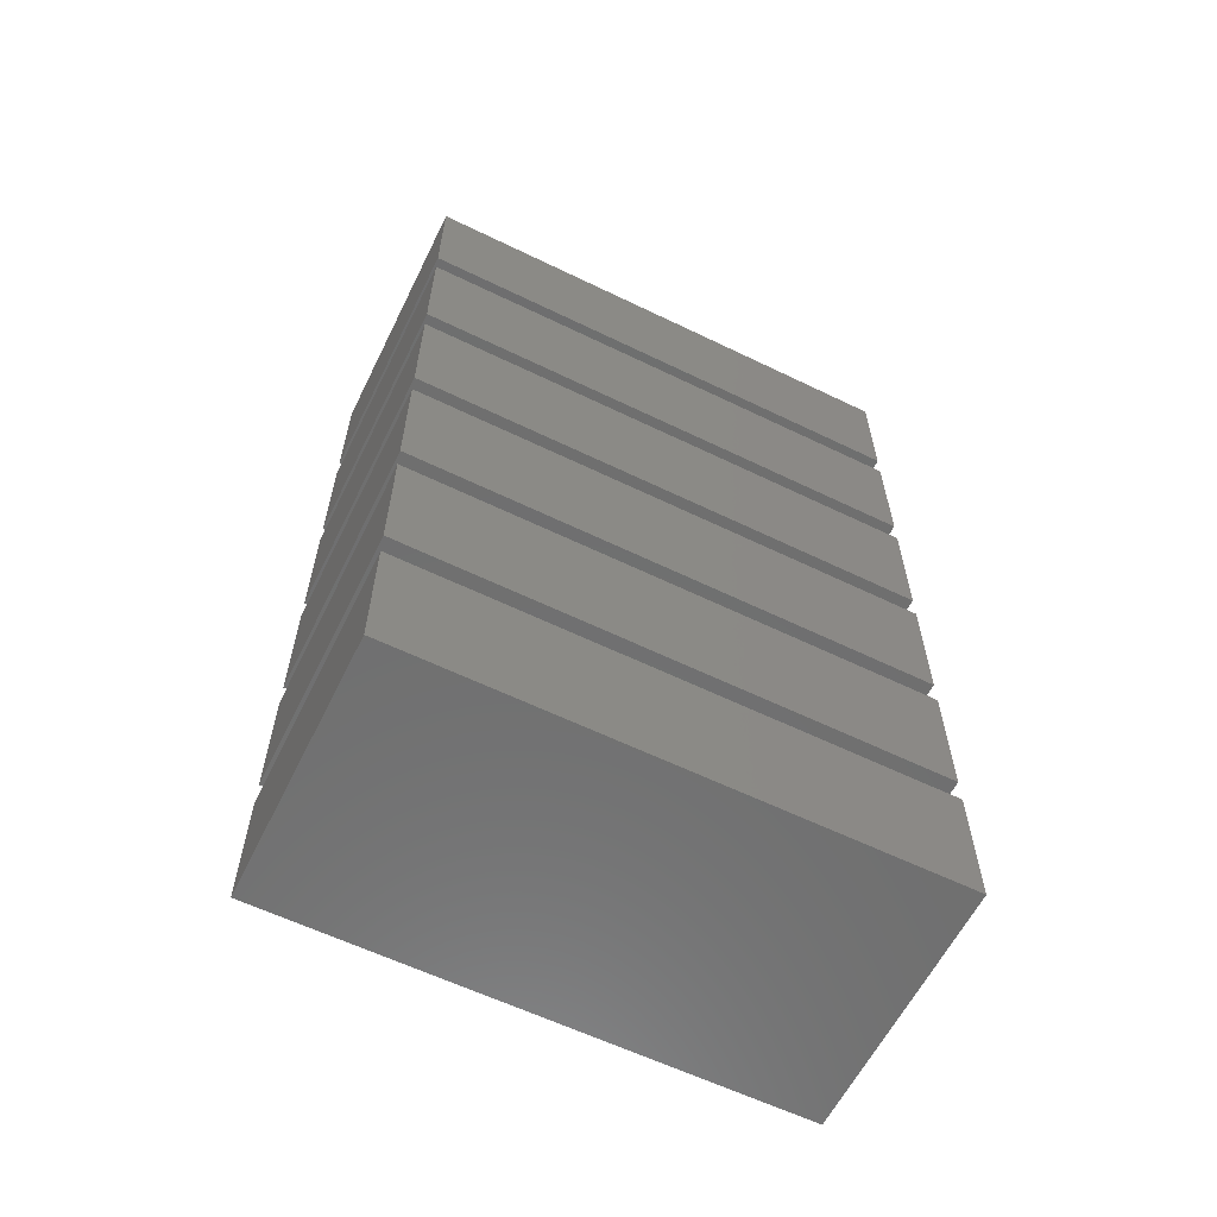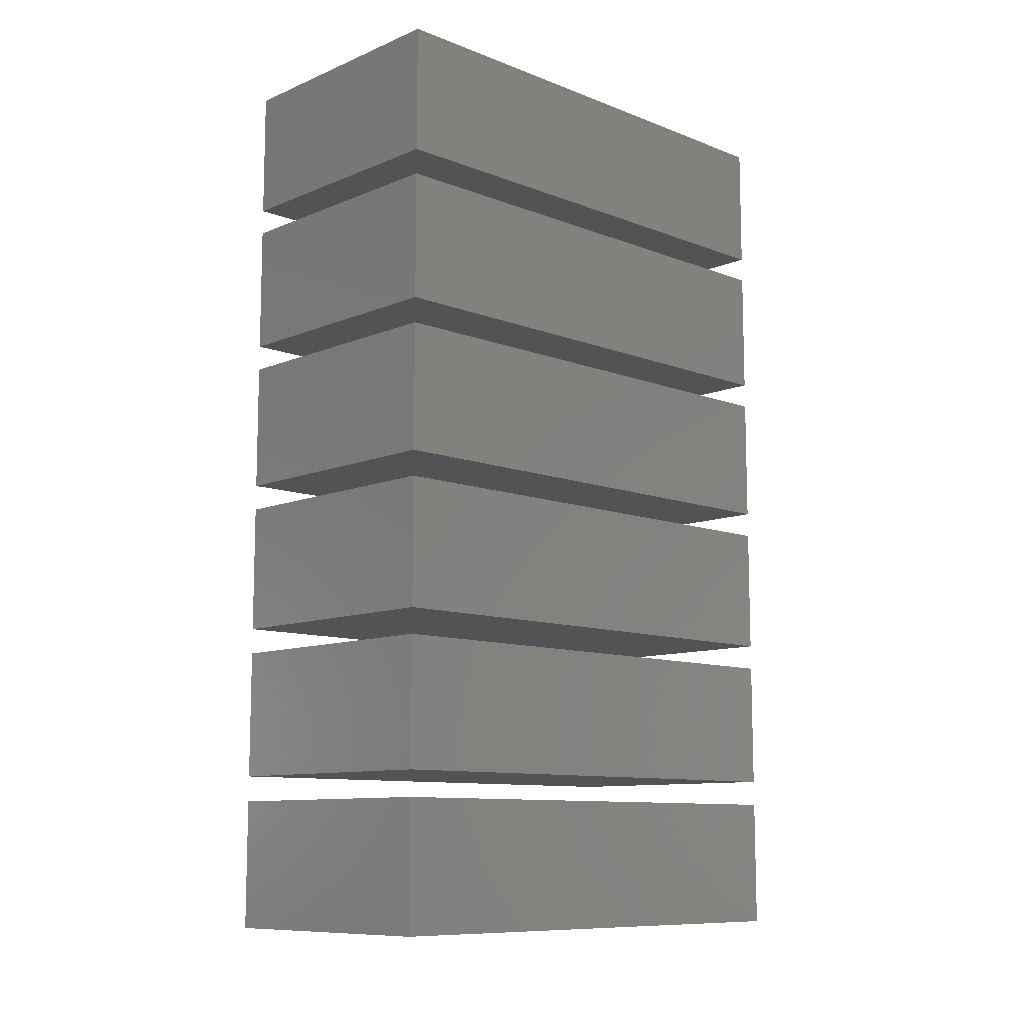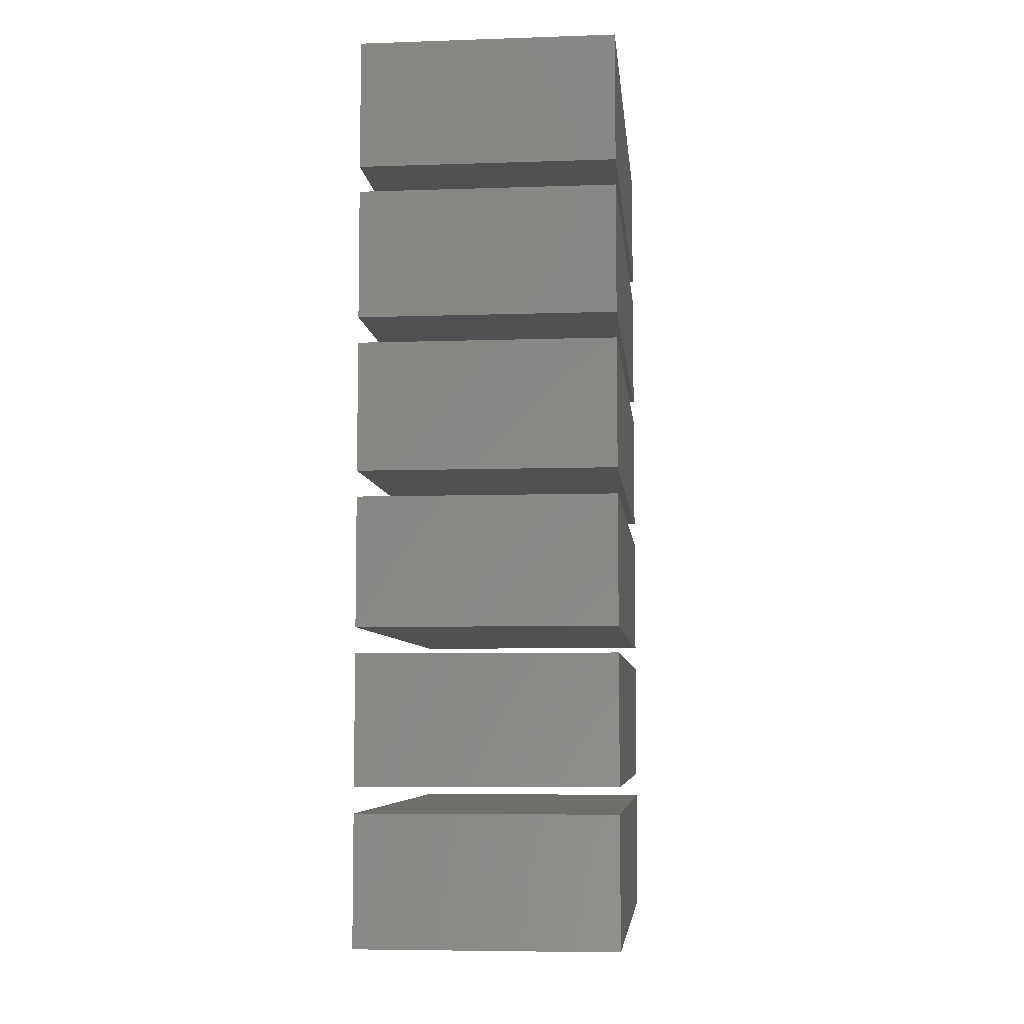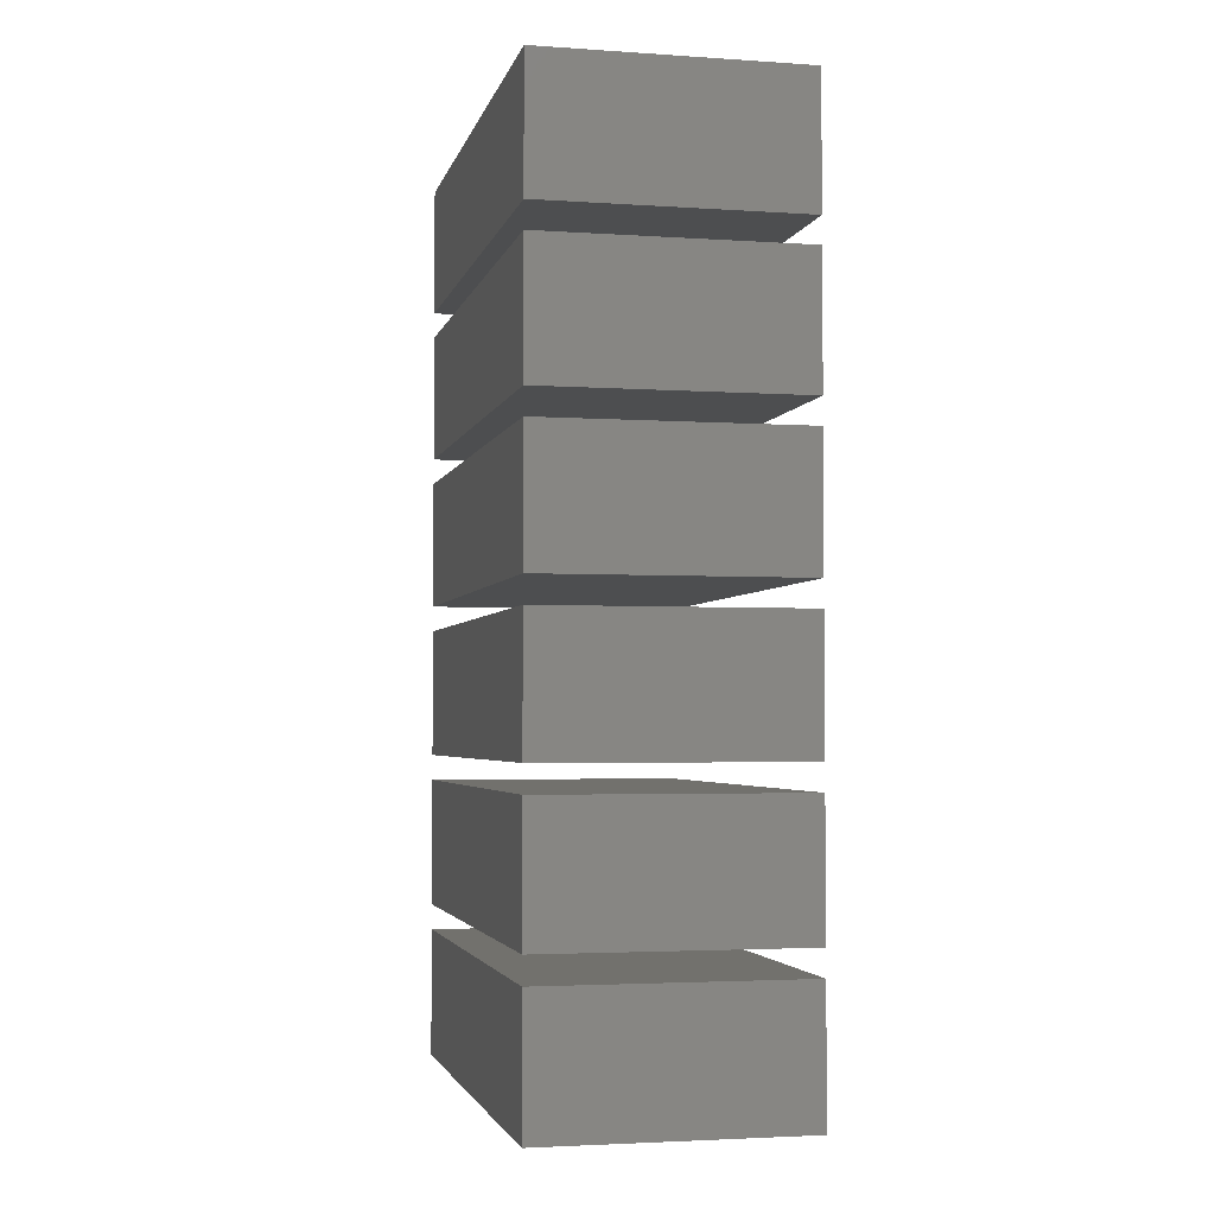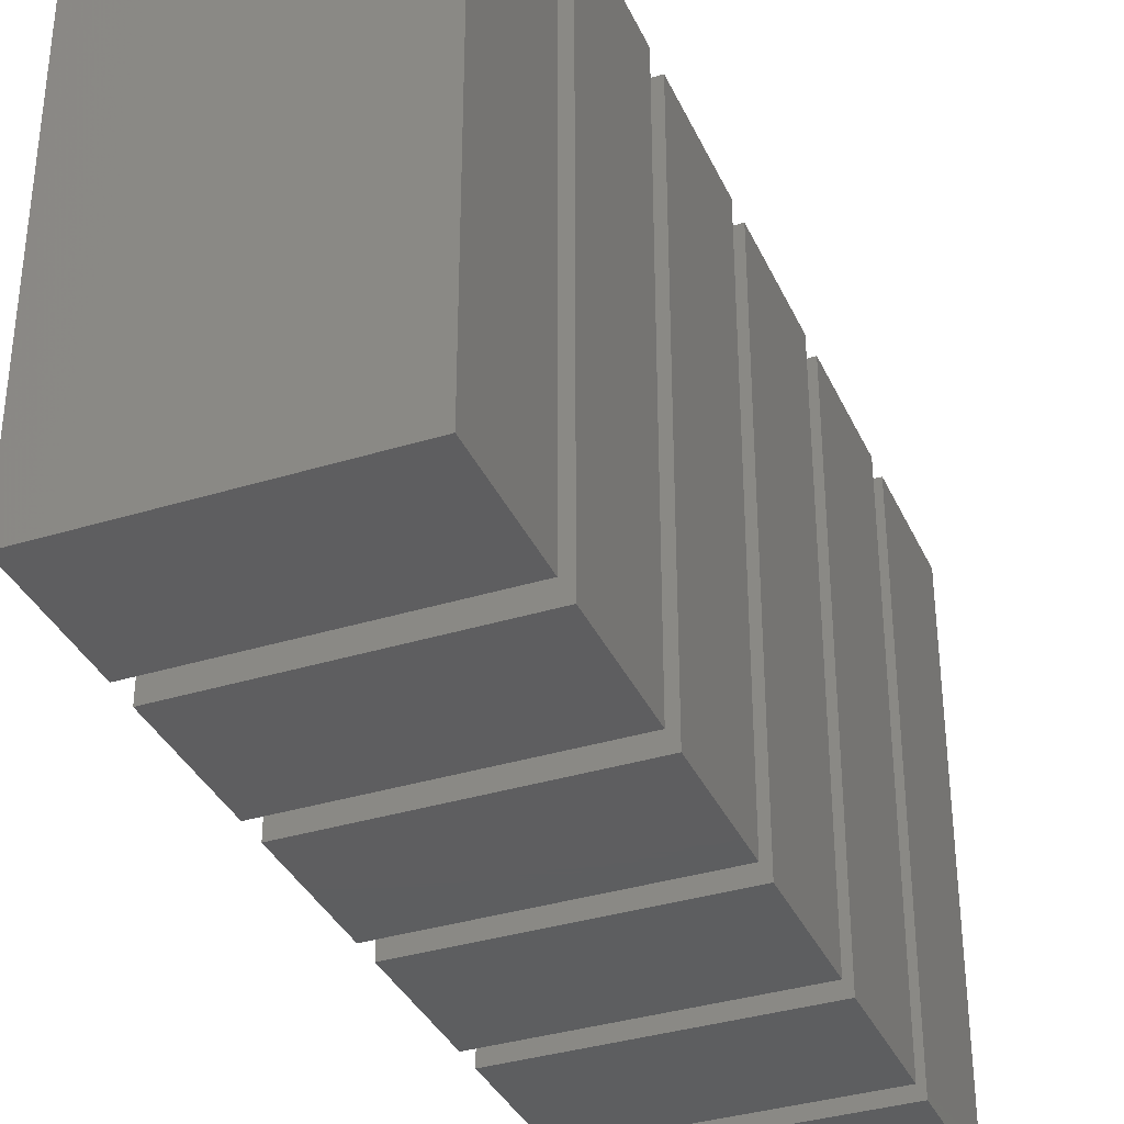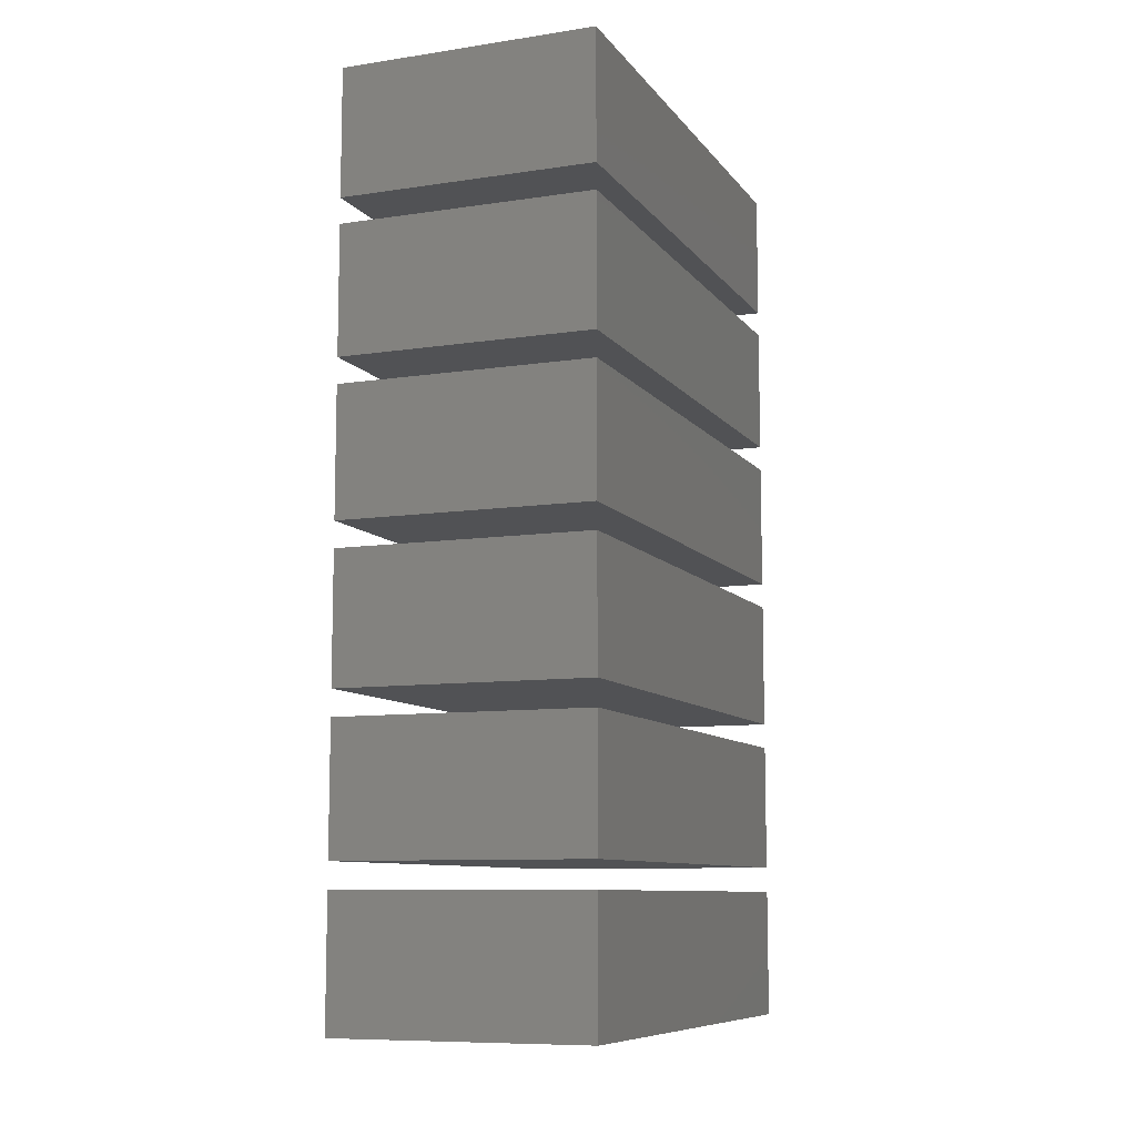
<metadata>
{"format":"stl","ext":"stl","renderer":"f3d","projection":"perspective","resolution":1024,"background":"white","views":[{"elev":-60.9,"azim":-116.3,"up":"+Z"},{"elev":-10.2,"azim":-134.0,"up":"+Z"},{"elev":-6.6,"azim":5.6,"up":"+Z"},{"elev":-3.1,"azim":-12.7,"up":"+Z"},{"elev":-35.6,"azim":-157.8,"up":"+Y"},{"elev":-9.2,"azim":-158.5,"up":"+Z"}]}
</metadata>
<code>
# stl→obj: 48 verts, 72 faces
v 10 -20 35
v 10 20 25
v 10 20 35
v 10 -20 25
v -10 20 35
v -10 -20 35
v -10 -20 25
v -10 20 25
v 10 -20 23
v 10 20 13
v 10 20 23
v 10 -20 13
v -10 20 23
v -10 -20 23
v -10 -20 13
v -10 20 13
v 10 -20 11
v 10 20 1
v 10 20 11
v 10 -20 1
v -10 20 11
v -10 -20 11
v -10 -20 1
v -10 20 1
v 10 -20 -1
v 10 20 -11
v 10 20 -1
v 10 -20 -11
v -10 20 -1
v -10 -20 -1
v -10 -20 -11
v -10 20 -11
v 10 -20 -13
v 10 20 -23
v 10 20 -13
v 10 -20 -23
v -10 20 -13
v -10 -20 -13
v -10 -20 -23
v -10 20 -23
v 10 -20 -25
v 10 20 -35
v 10 20 -25
v 10 -20 -35
v -10 20 -25
v -10 -20 -25
v -10 -20 -35
v -10 20 -35
f 1 2 3
f 2 1 4
f 5 1 3
f 1 5 6
f 7 2 4
f 2 7 8
f 7 5 8
f 5 7 6
f 2 5 3
f 5 2 8
f 7 1 6
f 1 7 4
f 9 10 11
f 10 9 12
f 13 9 11
f 9 13 14
f 15 10 12
f 10 15 16
f 15 13 16
f 13 15 14
f 10 13 11
f 13 10 16
f 15 9 14
f 9 15 12
f 17 18 19
f 18 17 20
f 21 17 19
f 17 21 22
f 23 18 20
f 18 23 24
f 23 21 24
f 21 23 22
f 18 21 19
f 21 18 24
f 23 17 22
f 17 23 20
f 25 26 27
f 26 25 28
f 29 25 27
f 25 29 30
f 31 26 28
f 26 31 32
f 31 29 32
f 29 31 30
f 26 29 27
f 29 26 32
f 31 25 30
f 25 31 28
f 33 34 35
f 34 33 36
f 37 33 35
f 33 37 38
f 39 34 36
f 34 39 40
f 39 37 40
f 37 39 38
f 34 37 35
f 37 34 40
f 39 33 38
f 33 39 36
f 41 42 43
f 42 41 44
f 45 41 43
f 41 45 46
f 47 42 44
f 42 47 48
f 47 45 48
f 45 47 46
f 42 45 43
f 45 42 48
f 47 41 46
f 41 47 44

</code>
